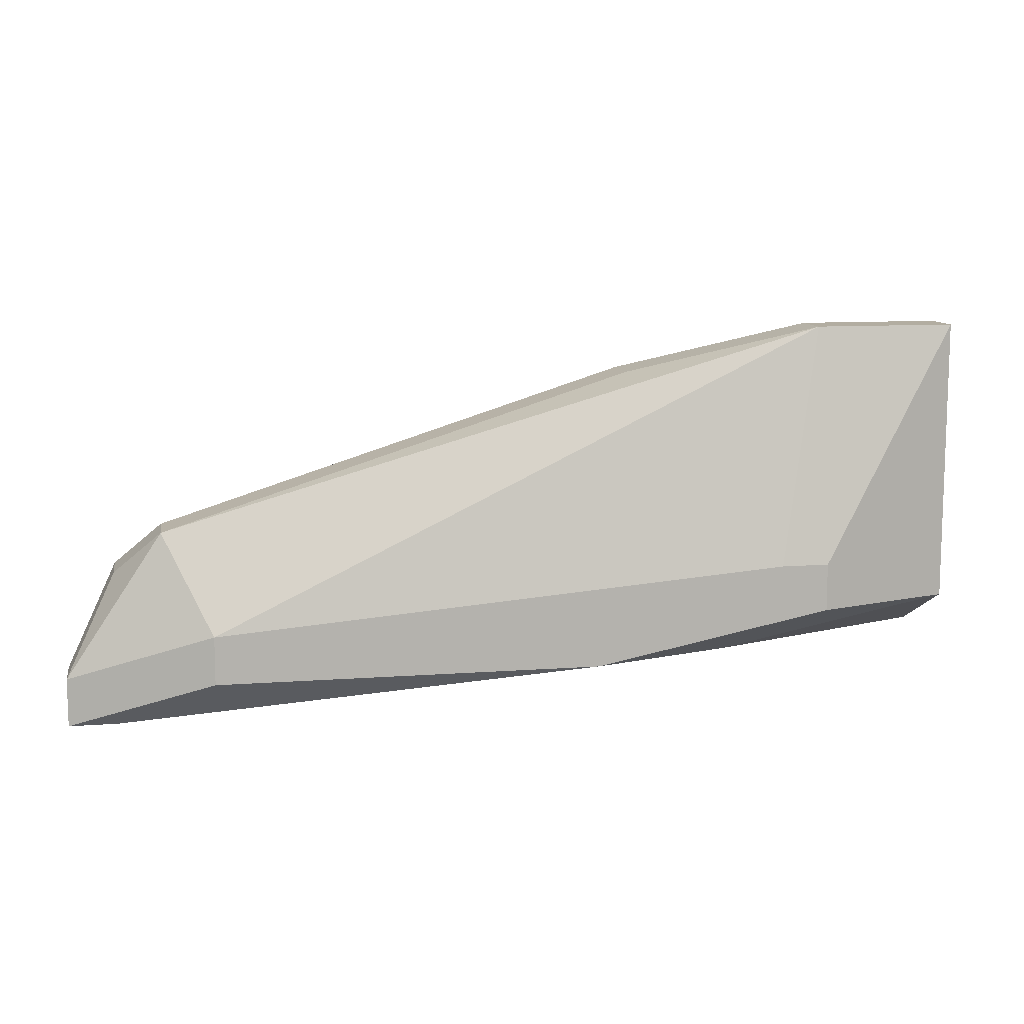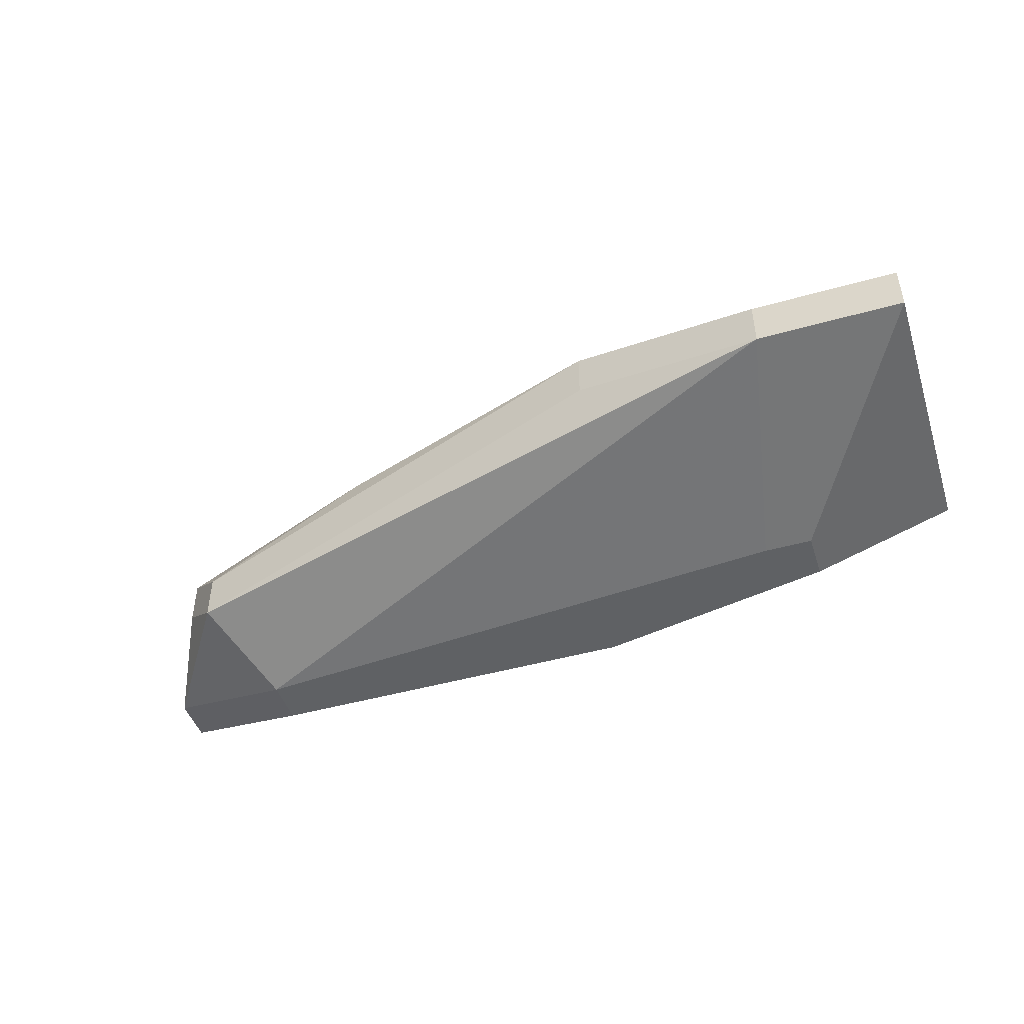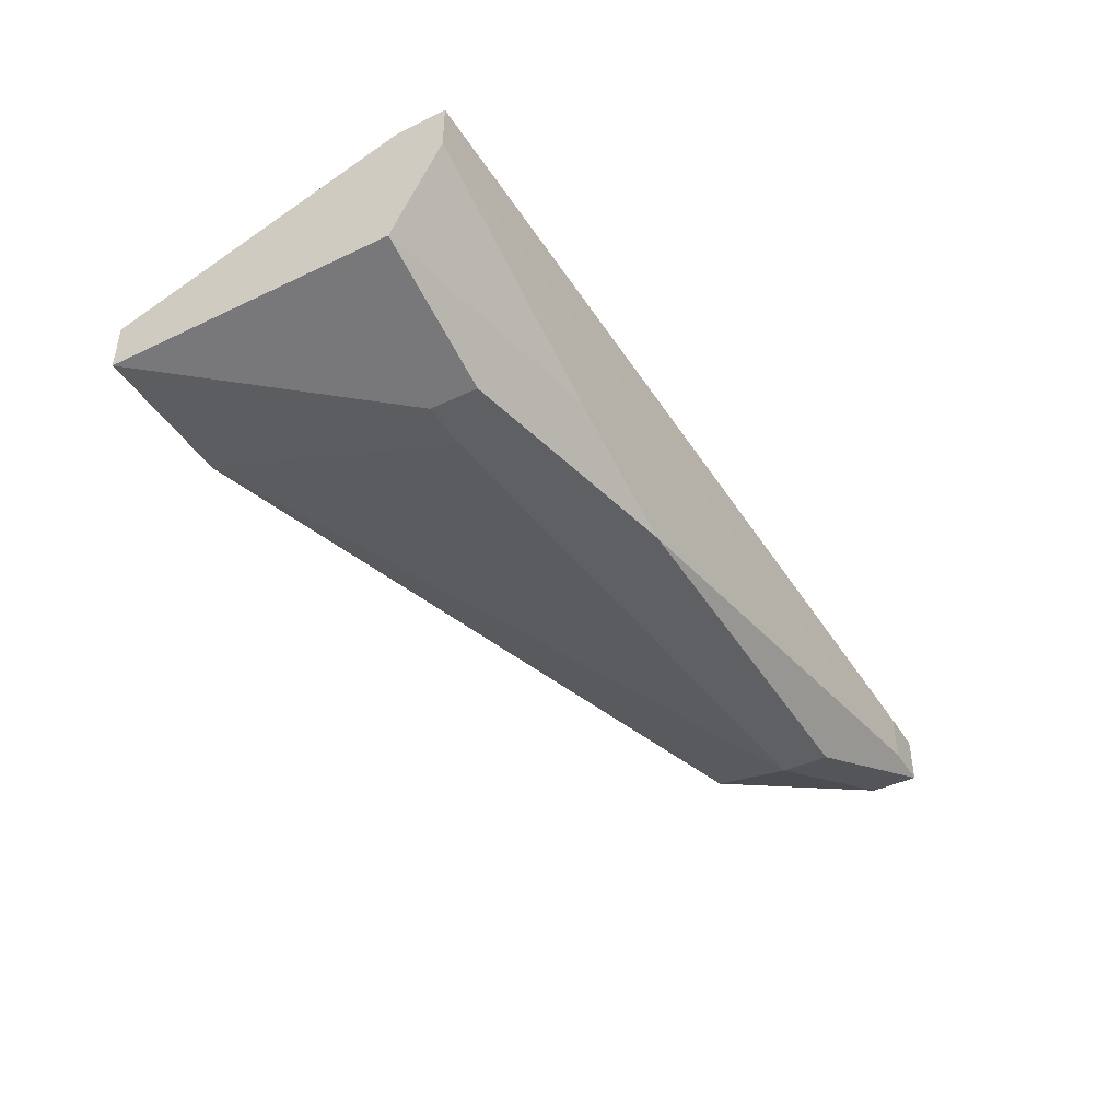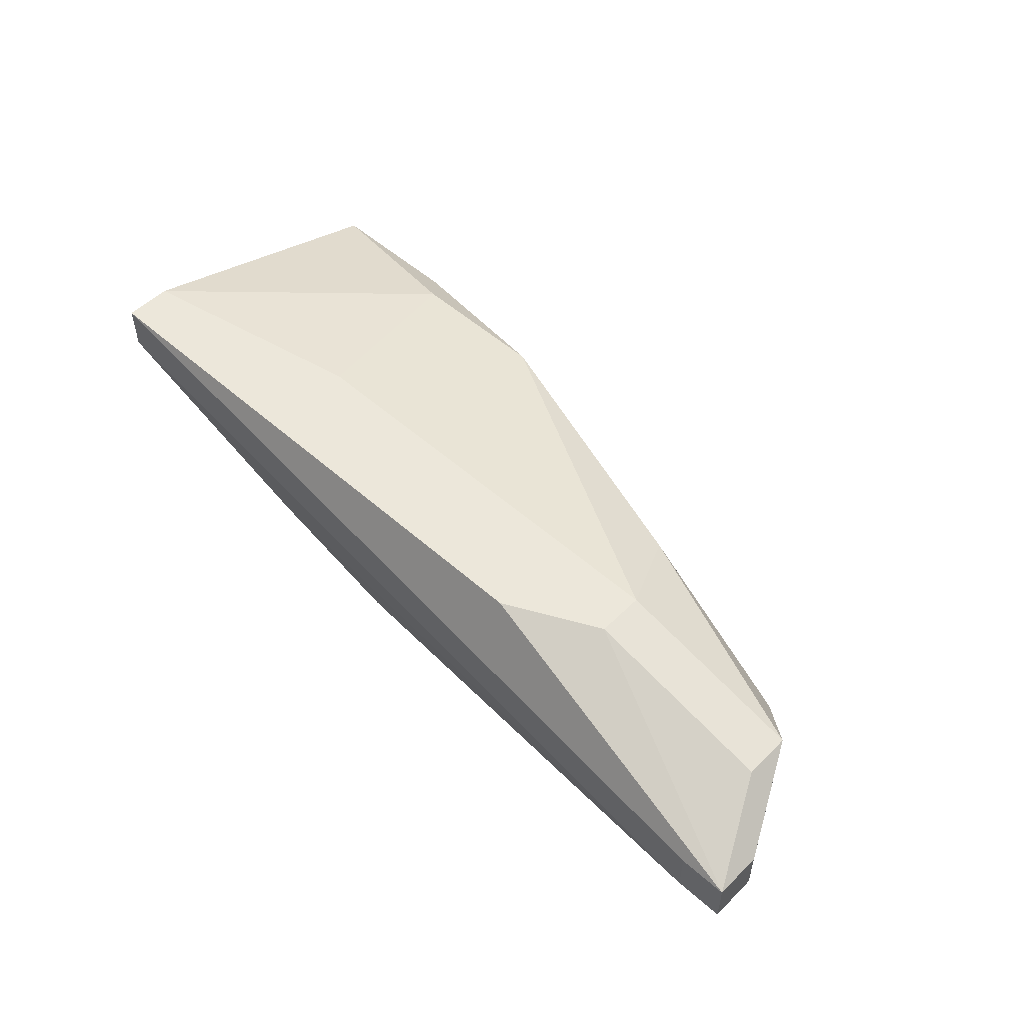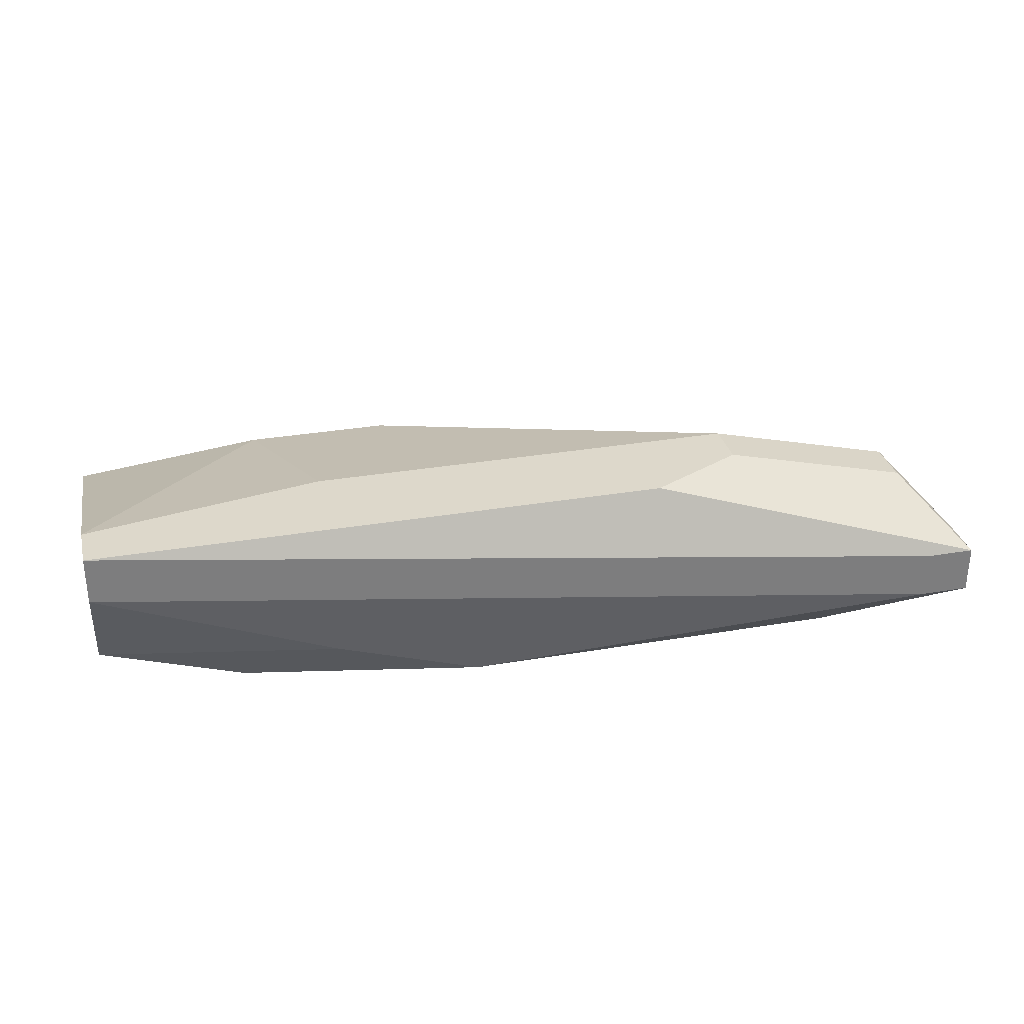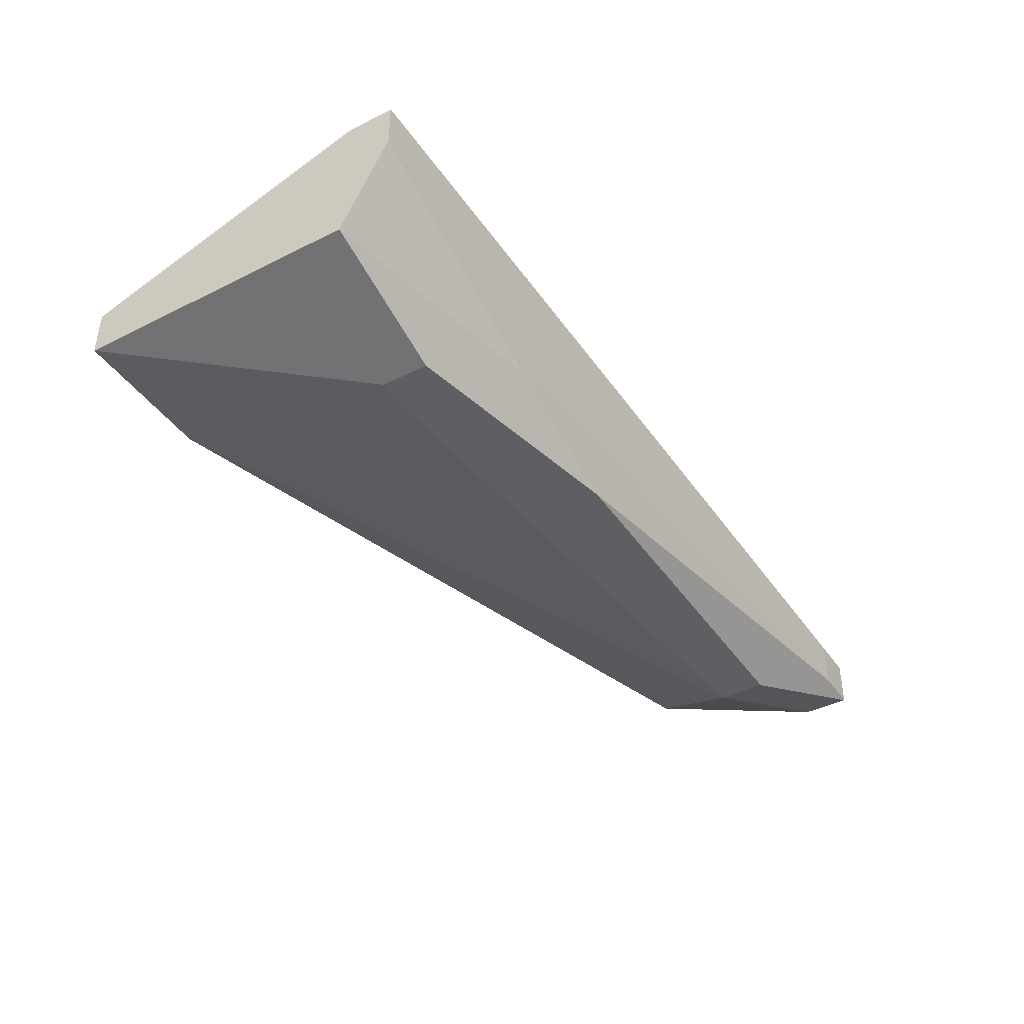
<metadata>
{"format":"obj","ext":"obj","renderer":"f3d","projection":"perspective","resolution":1024,"background":"white","views":[{"elev":10.5,"azim":-10.5,"up":"+Z"},{"elev":-46.3,"azim":17.9,"up":"+Y"},{"elev":-42.8,"azim":119.5,"up":"+Y"},{"elev":52.6,"azim":-136.5,"up":"+Y"},{"elev":31.2,"azim":166.3,"up":"+Y"},{"elev":-41.2,"azim":121.3,"up":"+Y"}]}
</metadata>
<code>
v -0.03861 0.01671 -0.09131
v -0.03586 0.01671 -0.09131
v -0.03586 0.01947 -0.09131
v -0.03861 0.01947 -0.09131
v -0.03861 0.01671 -0.08856
v 0.01371 0.02497 -0.0858
v 0.01371 0.02497 -0.08856
v -0.03861 0.01947 -0.08856
v 0.01371 0.02222 -0.08856
v 0.01371 0.01947 -0.06928
v 0.01371 0.01671 -0.06928
v 0.01371 0.01671 -0.0858
v 0.005448 0.01947 -0.06928
v 0.005448 0.01671 -0.06928
v 0.005448 0.01396 -0.08305
v 0.002694 0.01396 -0.08305
v 0.005448 0.01396 -0.0858
v 0.002694 0.02222 -0.07203
v -5.972e-05 0.02497 -0.08305
v -0.03586 0.02222 -0.0858
v -0.03586 0.01947 -0.08305
v -5.972e-05 0.01671 -0.08856
v -0.005567 0.02222 -0.07203
v -0.03586 0.02222 -0.08305
v -0.005567 0.01947 -0.07203
v -0.008321 0.01396 -0.08856
v -0.01934 0.02497 -0.08856
v -0.02209 0.02222 -0.07754
v -0.0331 0.01671 -0.08029
v -0.02484 0.02497 -0.08305
v -0.02484 0.02497 -0.0858
v -0.0331 0.01947 -0.08029
v -0.03035 0.01396 -0.08856
v -0.03035 0.01396 -0.0858
f 2 26 33
f 2 33 1
f 6 18 10
f 11 12 9
f 11 9 7
f 11 7 6
f 11 6 10
f 22 9 12
f 22 12 17
f 22 17 26
f 22 26 2
f 22 2 9
f 19 18 6
f 3 4 27
f 3 27 7
f 3 7 9
f 3 9 2
f 3 2 1
f 3 1 4
f 24 32 28
f 24 28 30
f 31 30 19
f 31 19 6
f 31 6 7
f 31 7 27
f 31 27 4
f 15 16 34
f 15 34 33
f 15 33 26
f 15 26 17
f 15 17 12
f 15 12 11
f 14 29 34
f 14 34 16
f 14 16 15
f 14 15 11
f 14 11 10
f 14 10 13
f 23 28 32
f 23 13 10
f 23 10 18
f 23 18 19
f 23 19 30
f 23 30 28
f 20 31 4
f 20 4 8
f 20 8 24
f 20 24 30
f 20 30 31
f 25 23 32
f 25 32 29
f 25 29 14
f 25 14 13
f 25 13 23
f 5 8 4
f 5 4 1
f 5 1 33
f 5 33 34
f 5 34 29
f 21 5 29
f 21 29 32
f 21 32 24
f 21 24 8
f 21 8 5

</code>
